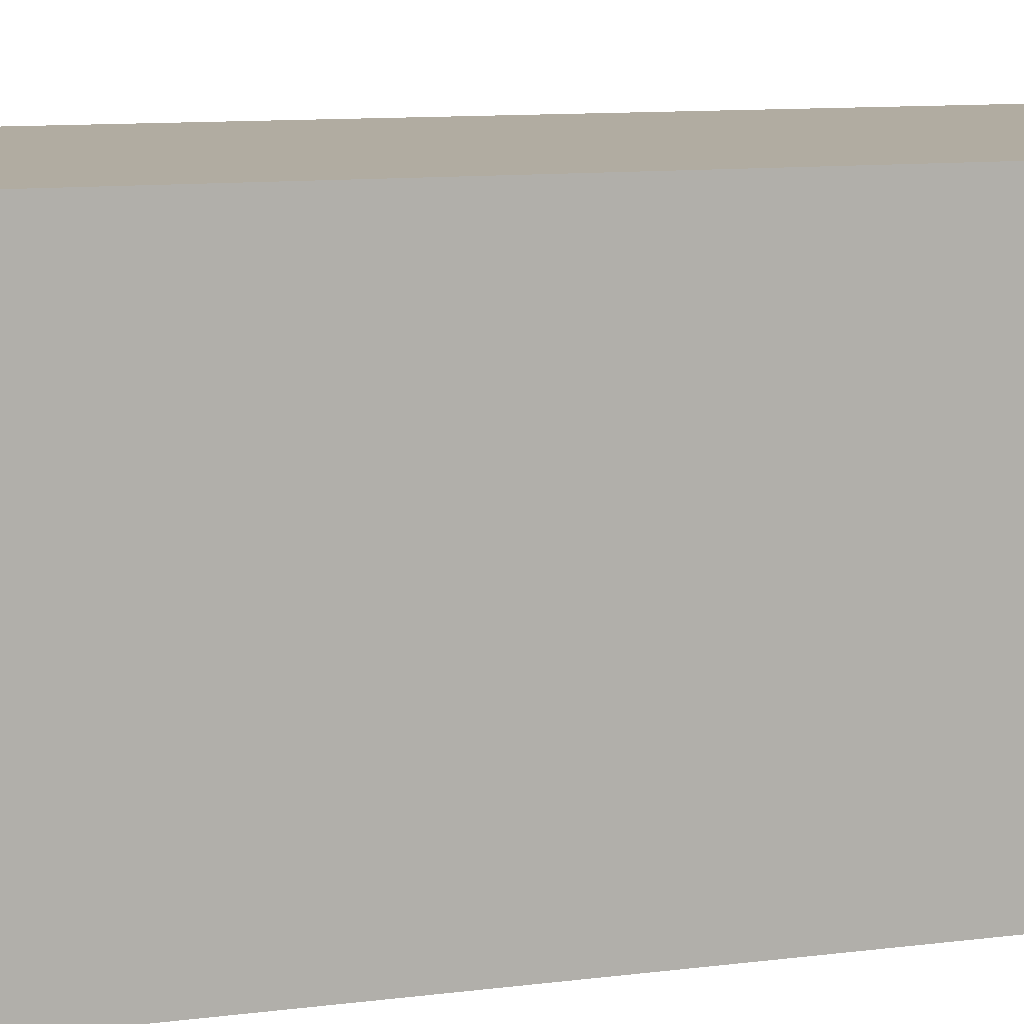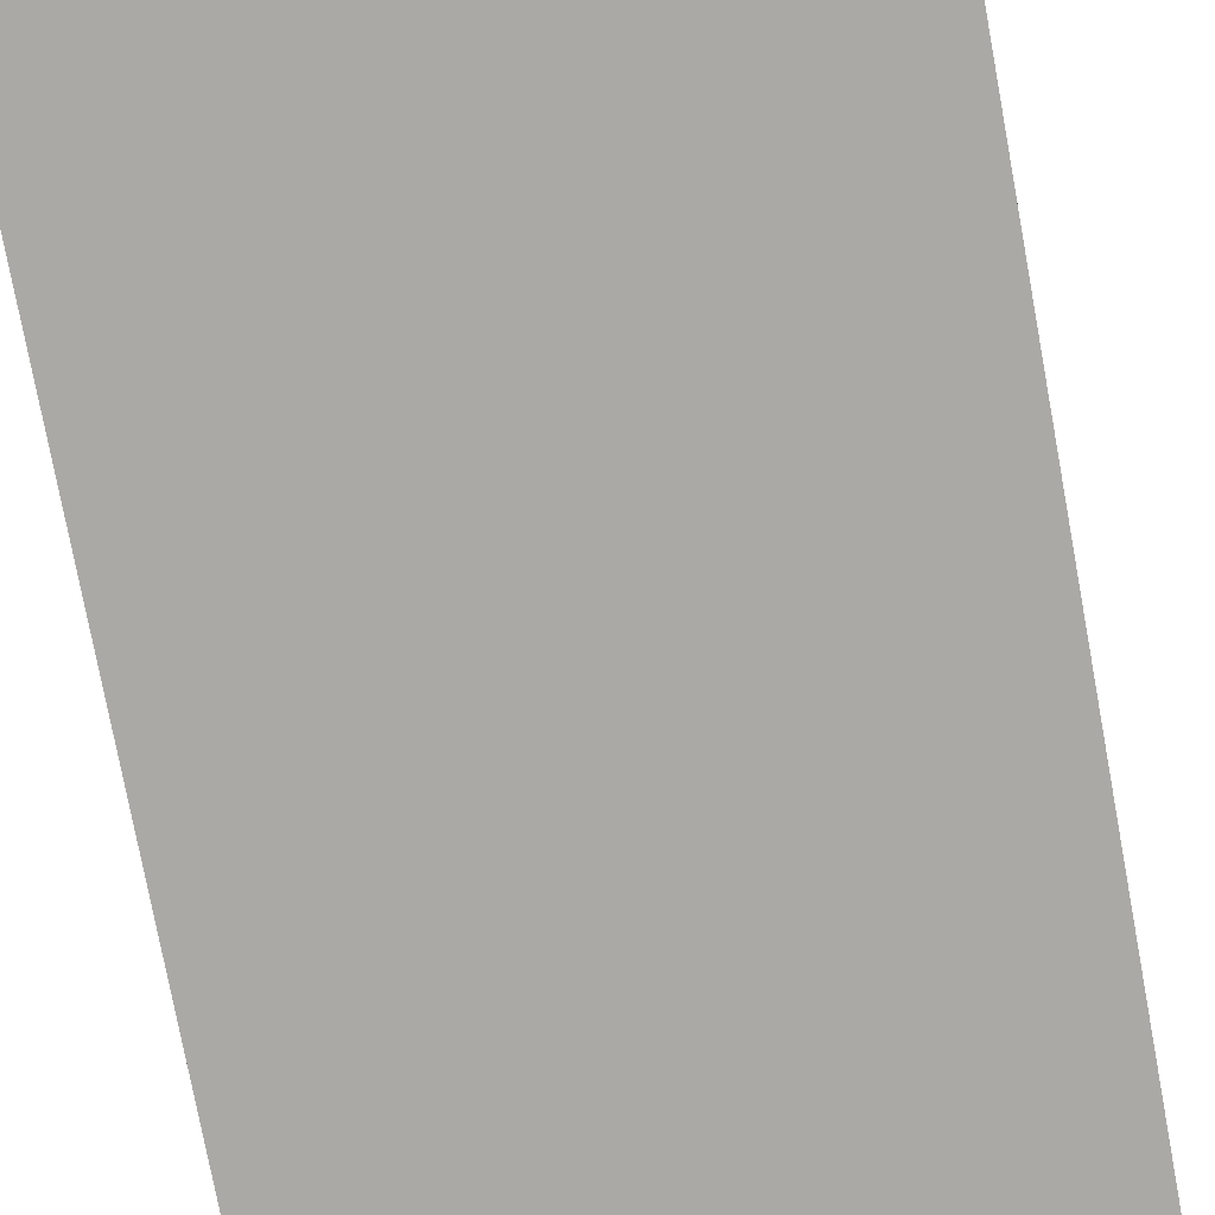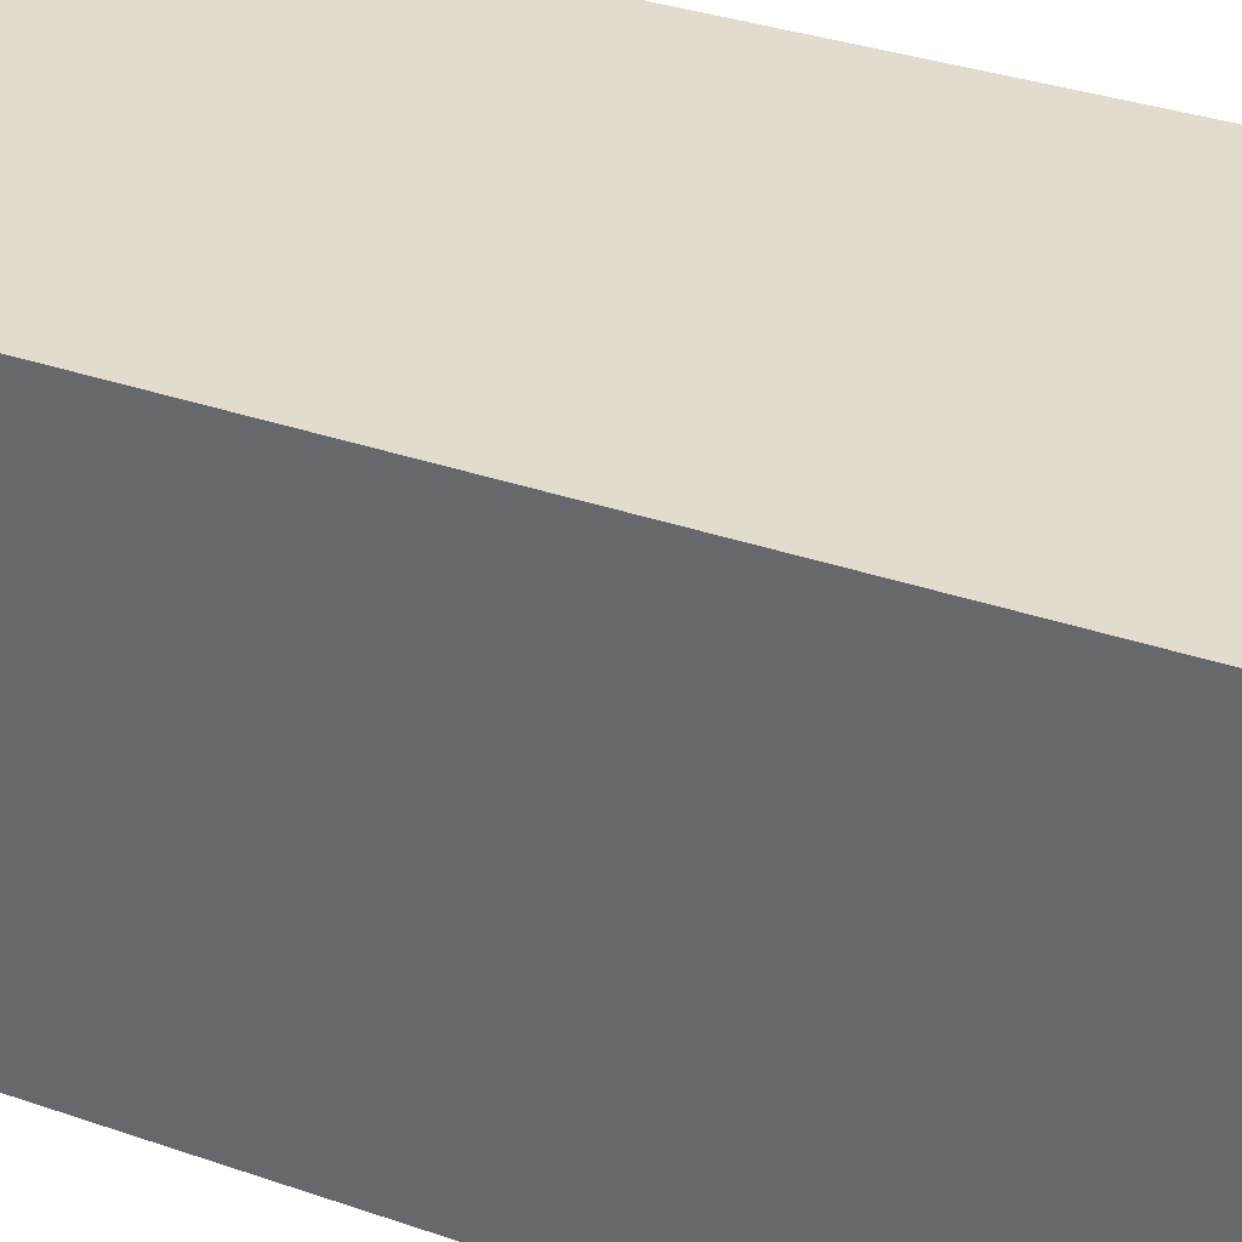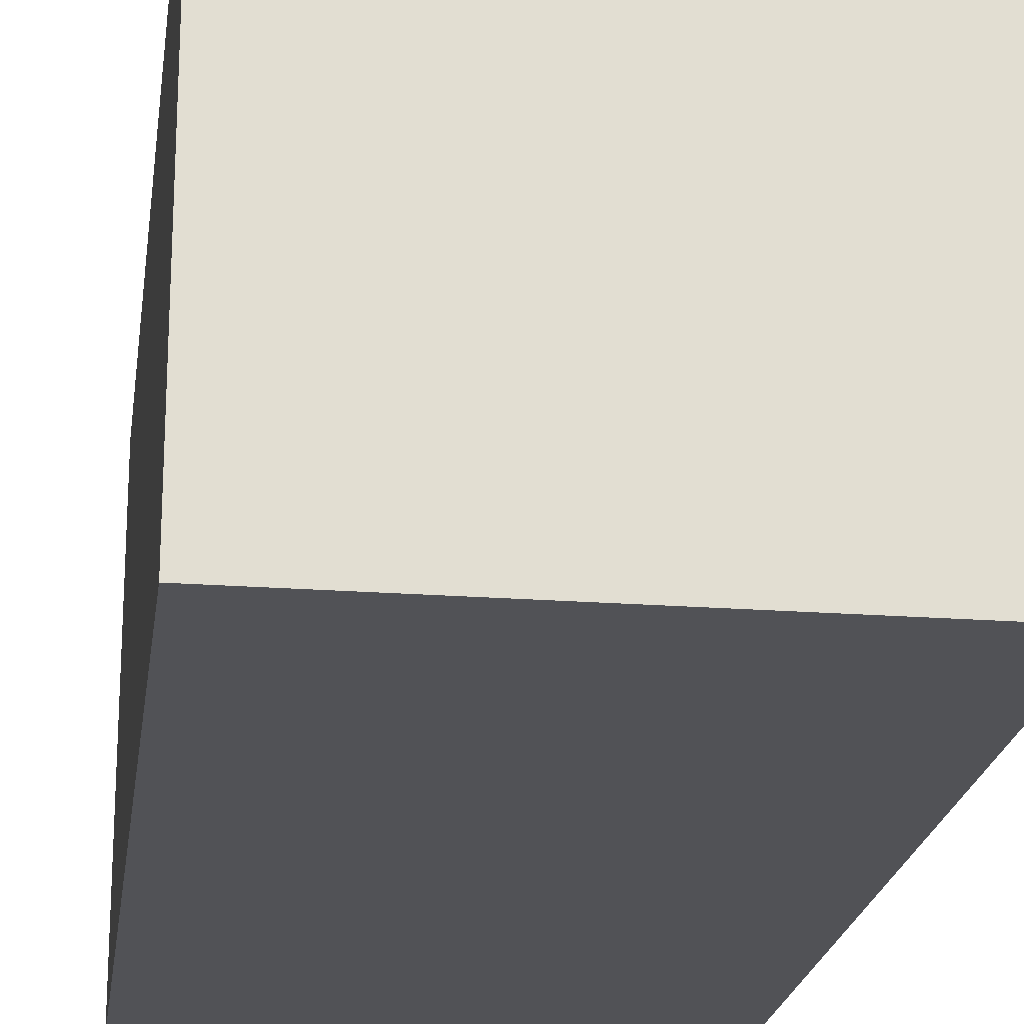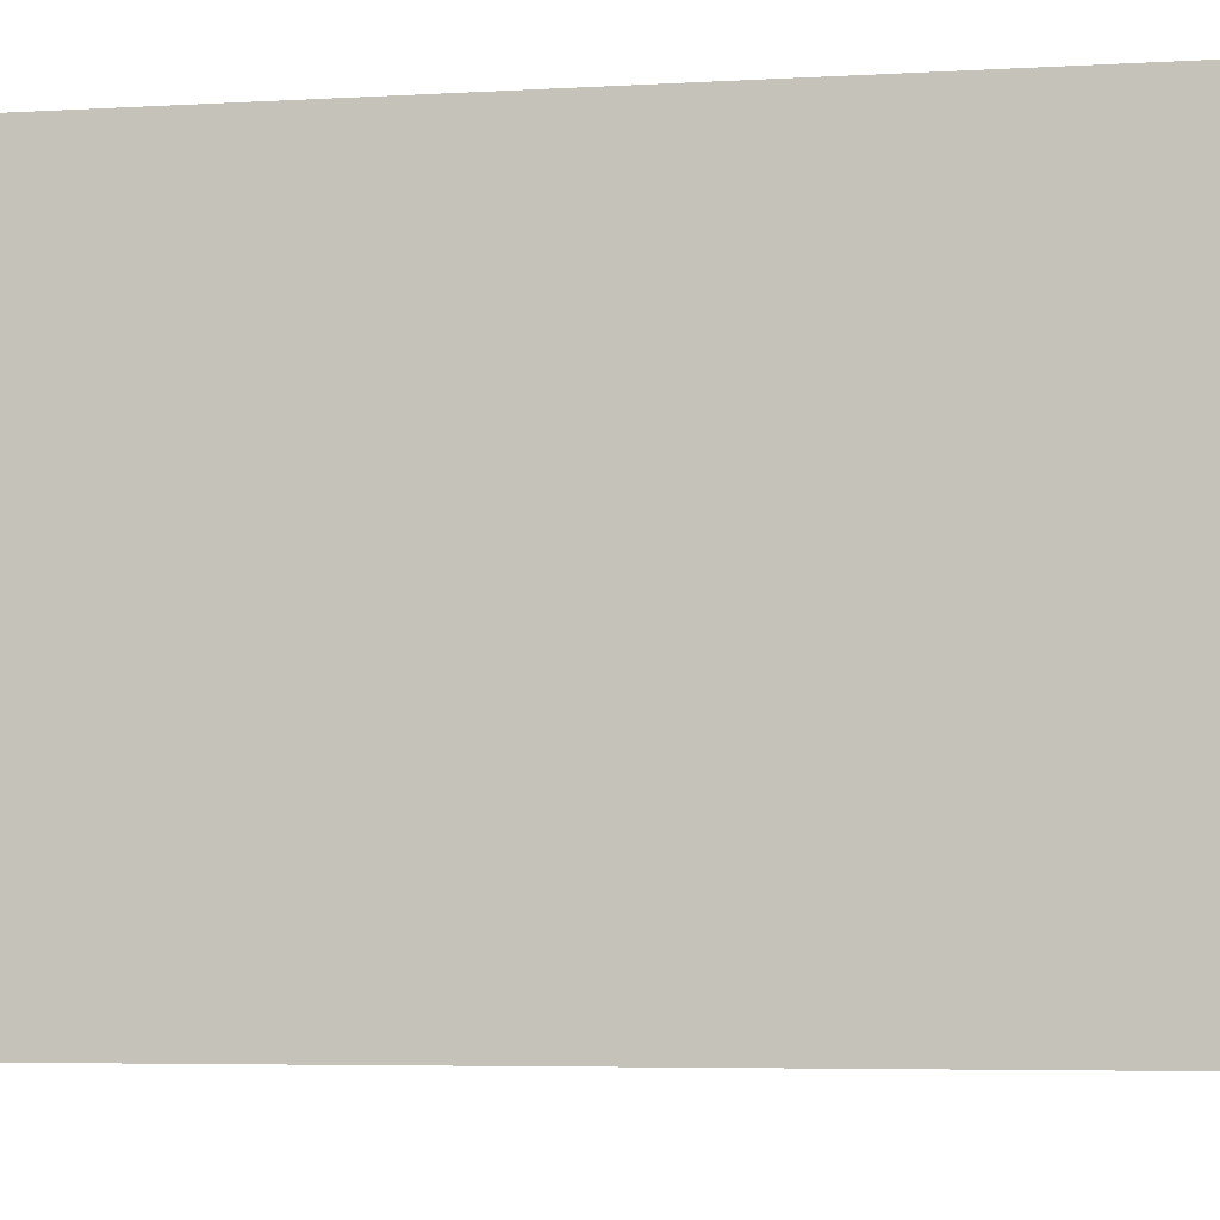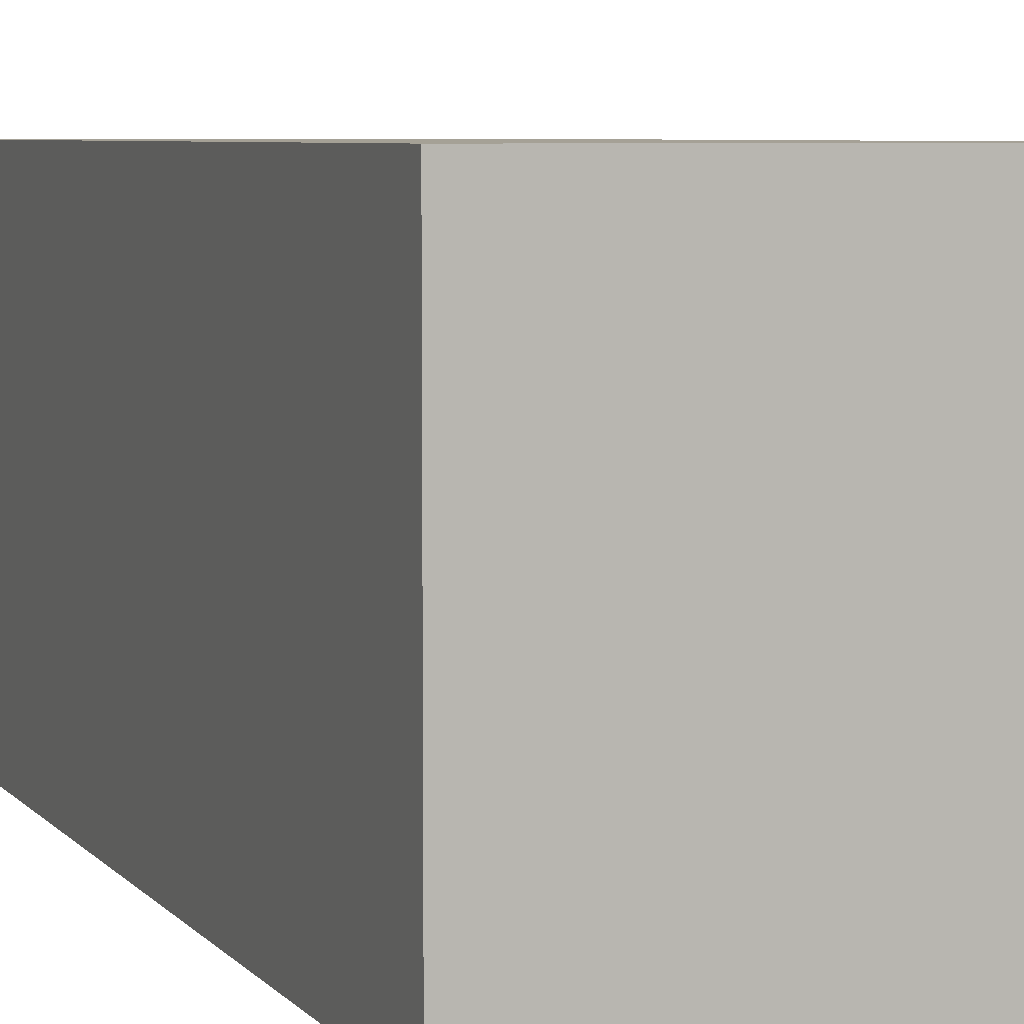
<metadata>
{"format":"obj","ext":"obj","renderer":"f3d","projection":"perspective","resolution":1024,"background":"white","views":[{"elev":10.2,"azim":-108.3,"up":"+Z"},{"elev":-75.5,"azim":-169.5,"up":"+Z"},{"elev":34.1,"azim":115.2,"up":"+Z"},{"elev":-21.3,"azim":-7.6,"up":"+Z"},{"elev":-4.3,"azim":102.5,"up":"+Z"},{"elev":6.1,"azim":-21.3,"up":"+Z"}]}
</metadata>
<code>
o Cube
v 1 -2.055 -1
v 1 -2.055 1
v -1 -2.055 1
v -1 -2.055 -1
v 1 2.055 -1
v 1 2.055 1
v -1 2.055 1
v -1 2.055 -1
f 2 4 1
f 8 6 5
f 5 2 1
f 6 3 2
f 3 8 4
f 1 8 5
f 2 3 4
f 8 7 6
f 5 6 2
f 6 7 3
f 3 7 8
f 1 4 8

</code>
